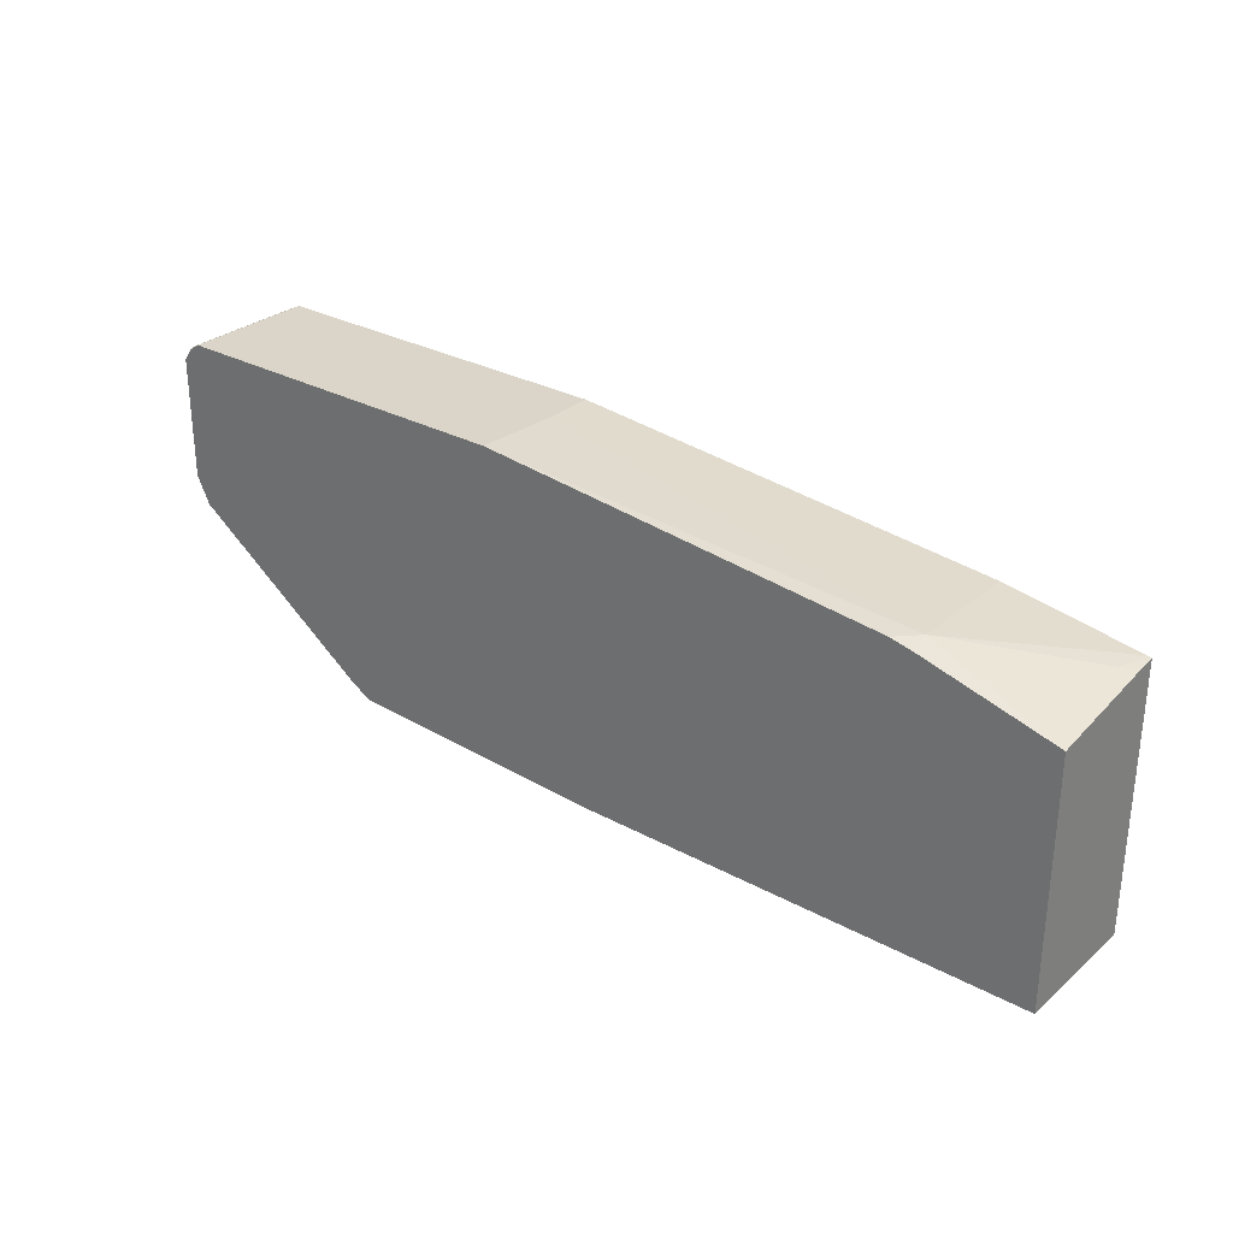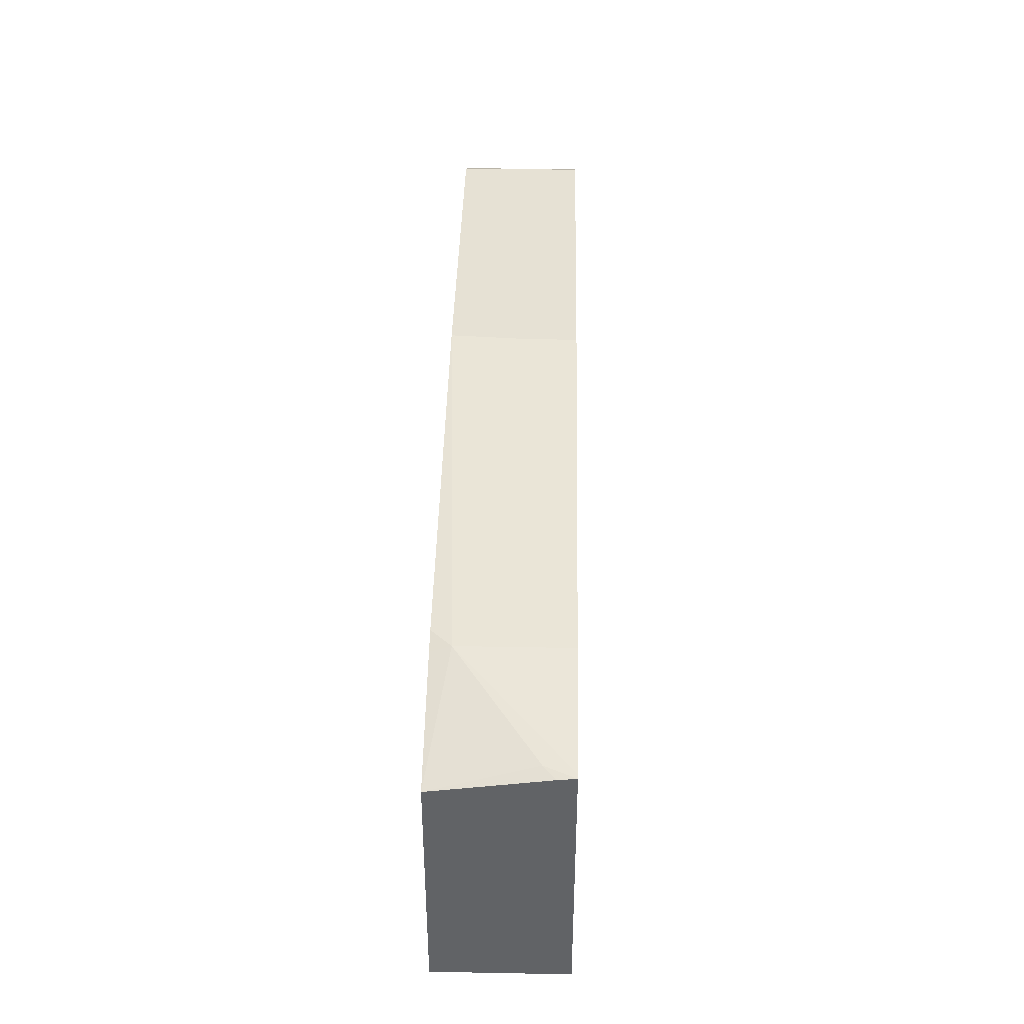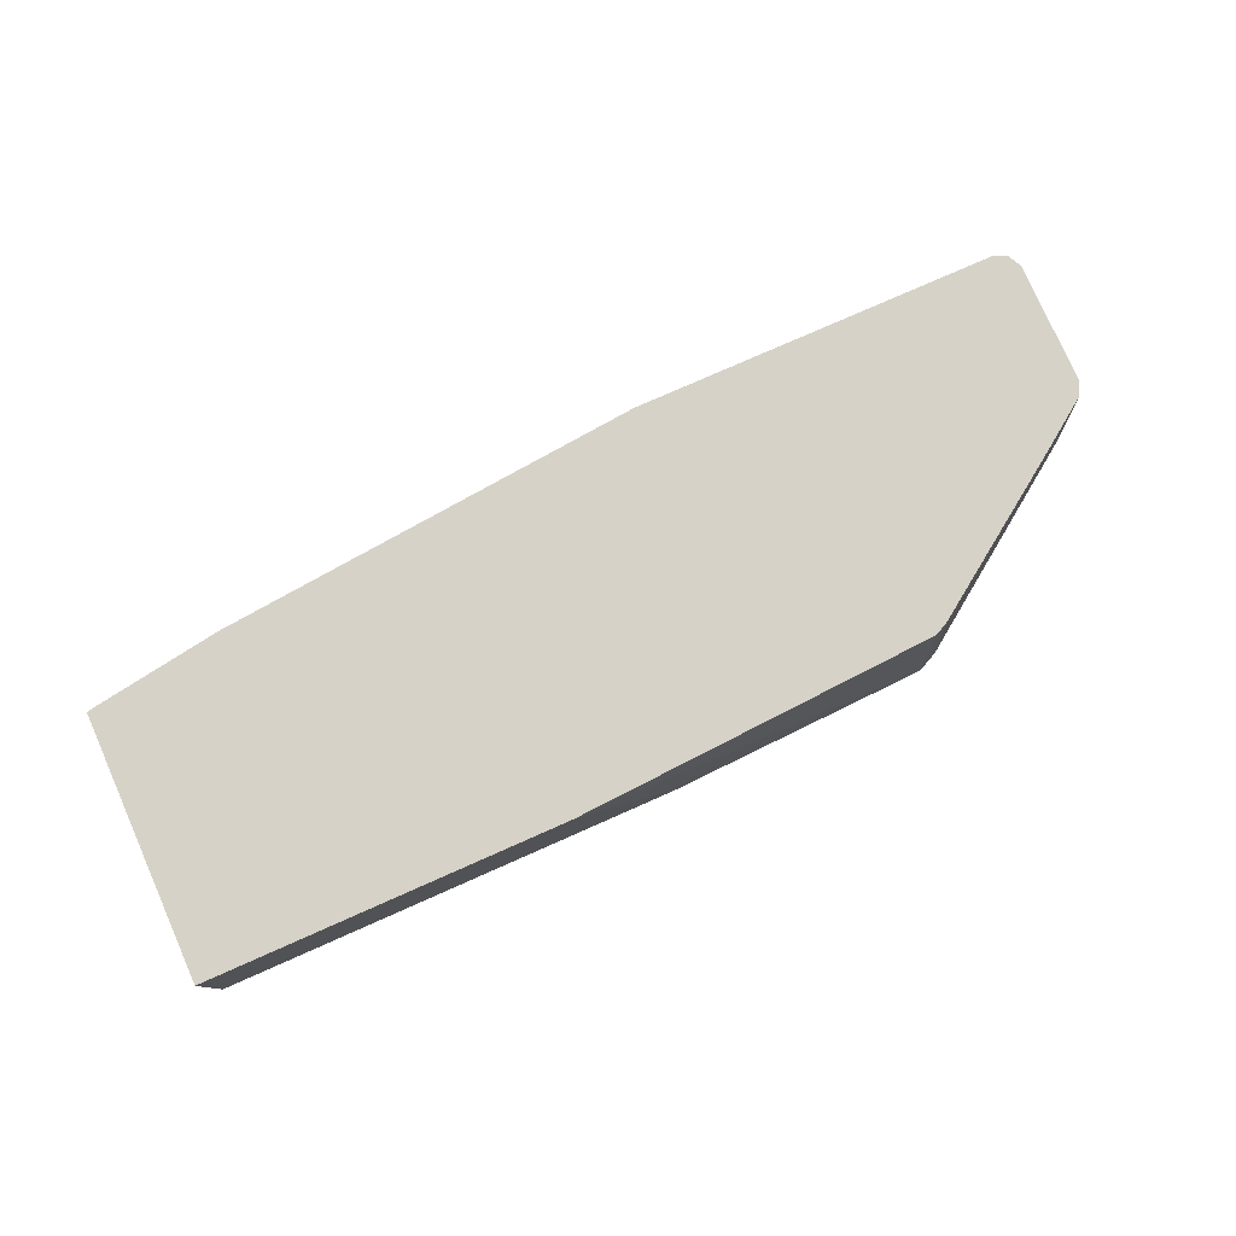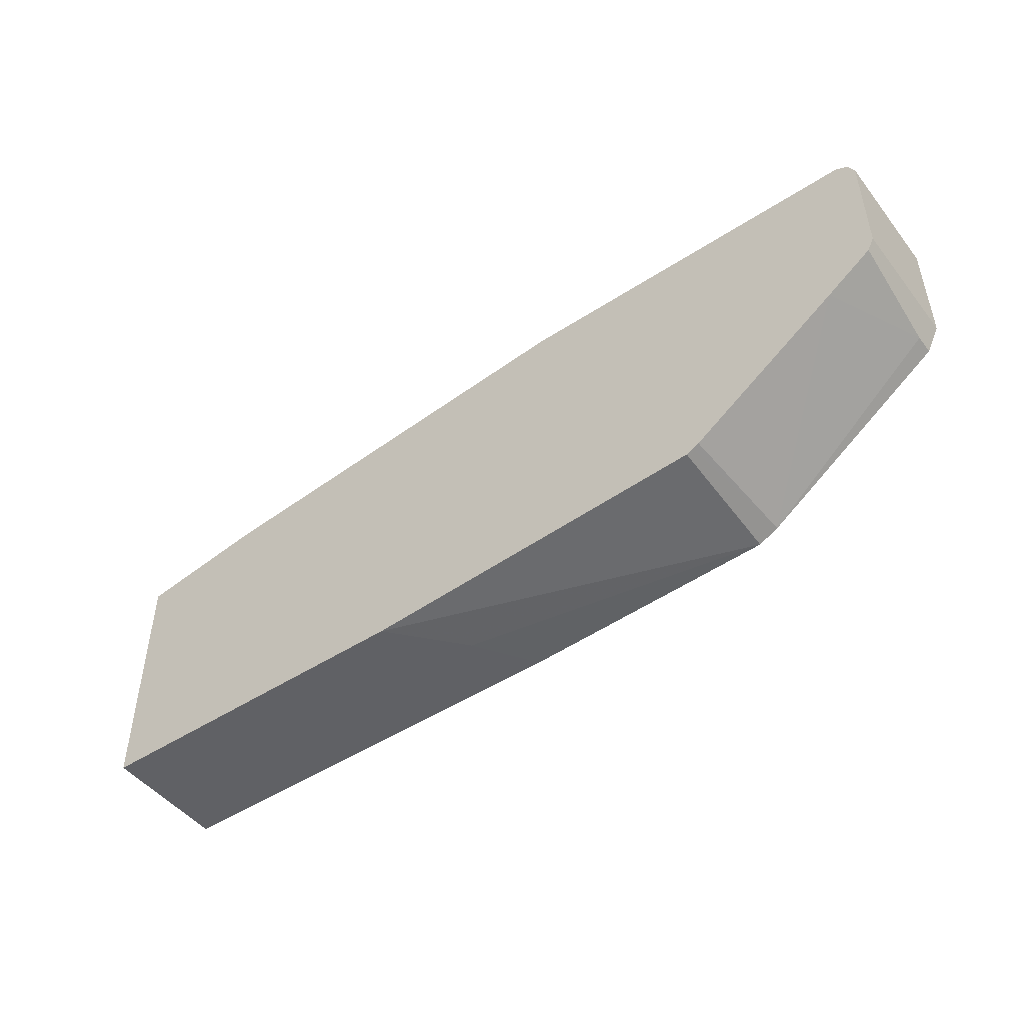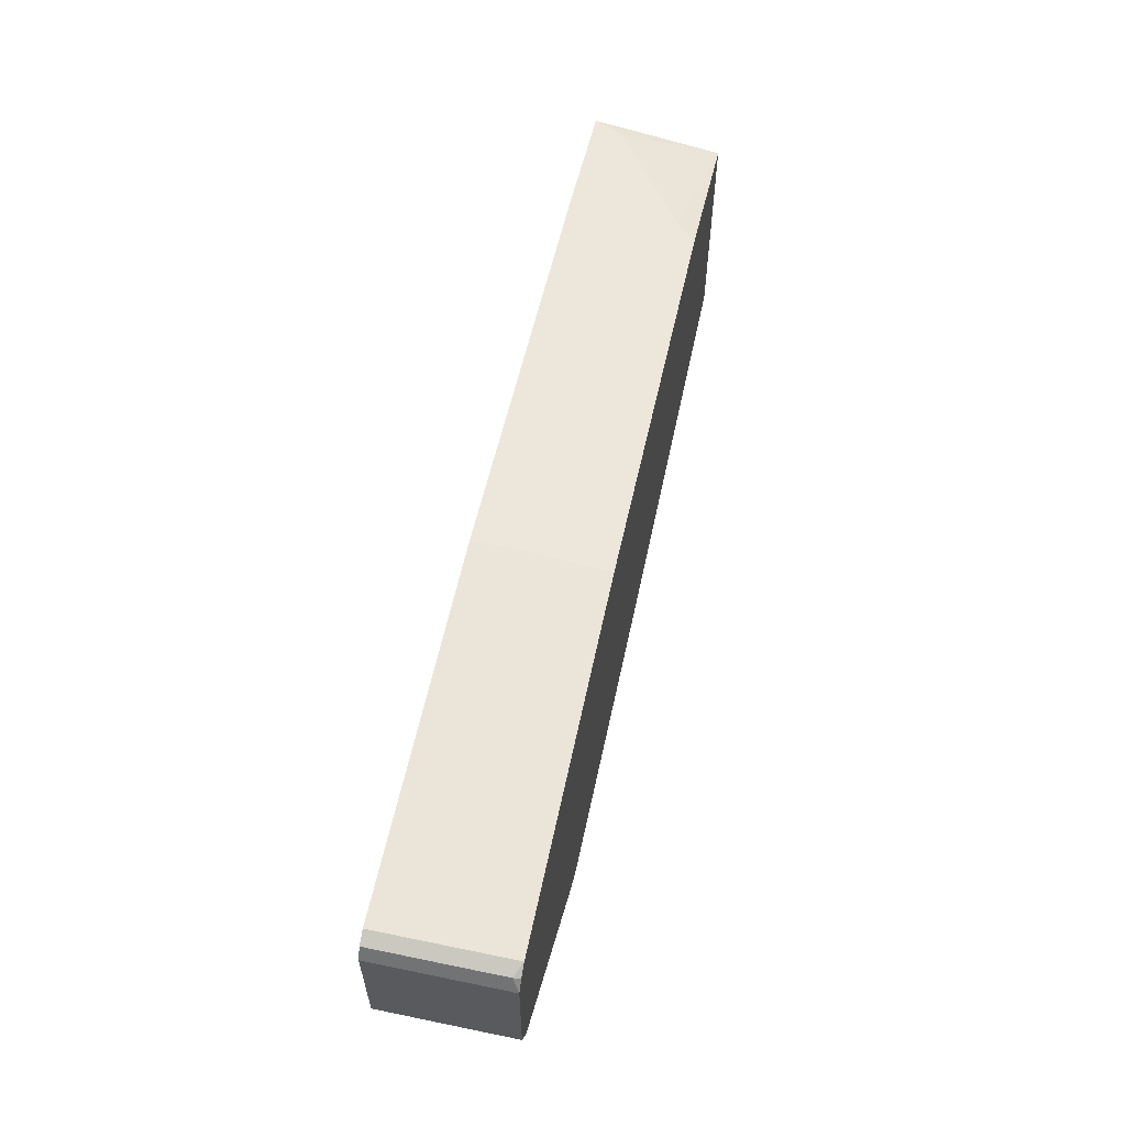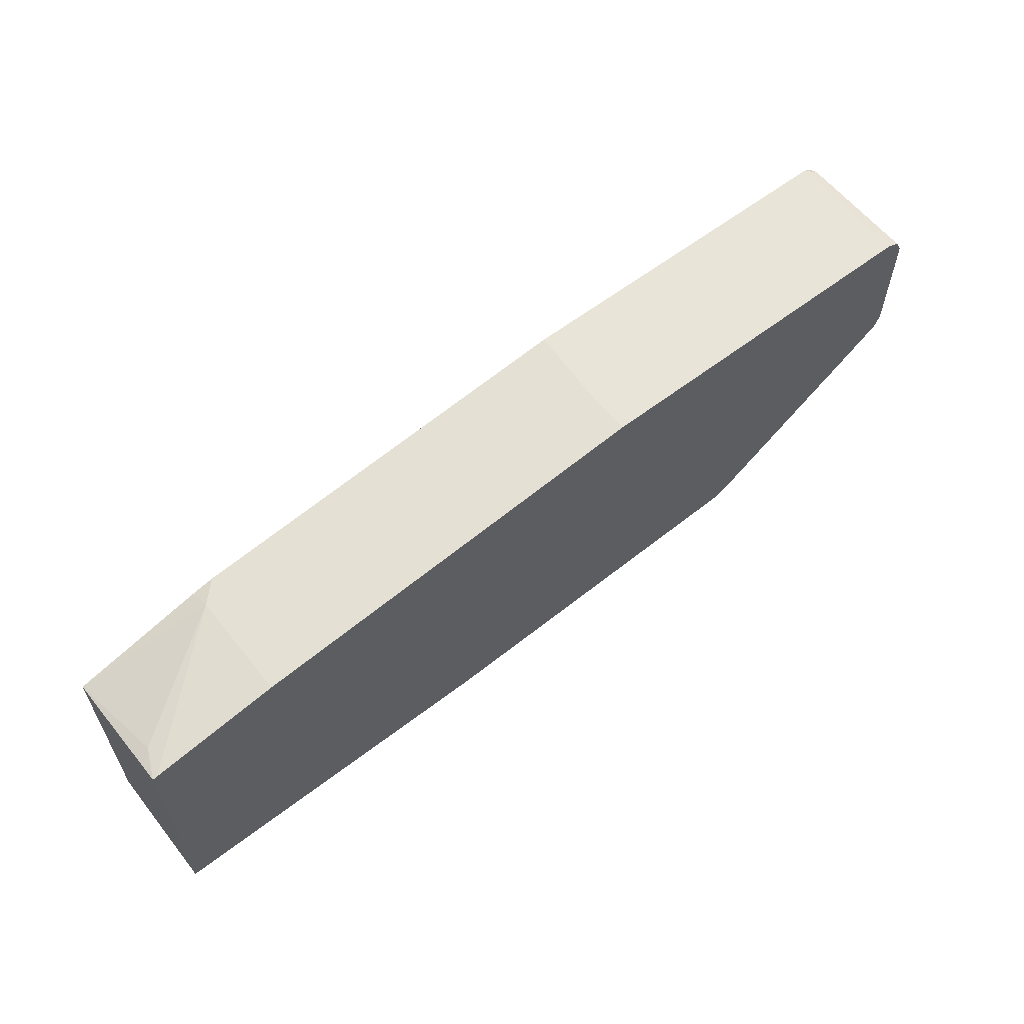
<metadata>
{"format":"obj","ext":"obj","renderer":"f3d","projection":"perspective","resolution":1024,"background":"white","views":[{"elev":29.1,"azim":-141.1,"up":"+Y"},{"elev":39.1,"azim":-88.7,"up":"+Y"},{"elev":78.6,"azim":-23.8,"up":"+Z"},{"elev":-47.9,"azim":36.2,"up":"+Y"},{"elev":59.6,"azim":102.0,"up":"+Y"},{"elev":59.9,"azim":-38.2,"up":"+Y"}]}
</metadata>
<code>
v -0.01354 -0.225 -0.05199
v -0.01354 0.03996 -0.05199
v -0.01354 -0.225 -0.184
v 0.3477 -0.225 -0.05199
v -0.009336 0.04089 -0.05199
v 6.11e-06 0.04089 -0.08182
v -0.01354 0.03788 -0.06979
v -0.01354 0.02045 -0.184
v 0.45 -0.225 -0.184
v 0.4091 -0.225 -0.1227
v 0.7157 -0.2147 -0.184
v 0.7158 -0.2045 -0.05199
v 0.1228 0.06134 -0.05199
v 0.1228 0.06134 -0.1636
v 0.1202 0.05625 -0.184
v 0.7363 -0.2045 -0.184
v 0.7232 -0.2008 -0.05199
v 0.552 0.1018 -0.05199
v 0.1431 0.06134 -0.184
v 0.552 0.1018 -0.1023
v 0.5575 0.1018 -0.184
v 0.7294 -0.1977 -0.05199
v 0.9271 -0.06821 -0.184
v 0.9272 -0.06815 -0.1636
v 0.8863 -0.08863 -0.05199
v 0.9211 0.1018 -0.05199
v 0.921 0.1018 -0.184
v 0.934 -0.05455 -0.184
v 0.934 -0.05455 -0.05199
v 0.934 0.09544 -0.05199
v 0.9211 0.1018 -0.1837
v 0.9217 0.1014 -0.184
v 0.9408 -0.04098 -0.184
v 0.9409 -0.04092 -0.1636
v 0.9409 -0.04092 -0.05199
v 0.934 0.09544 -0.1773
v 0.9409 0.08181 -0.05199
v 0.9326 0.0941 -0.184
v 0.9409 -0.02057 -0.184
v 0.9409 0.08181 -0.184
f 18 26 31
f 16 25 22
f 16 24 25
f 16 23 24
f 16 22 17
f 14 21 19
f 13 18 20
f 14 19 15
f 13 20 14
f 12 16 17
f 11 16 12
f 9 11 10
f 8 14 15
f 18 31 27
f 6 14 8
f 14 20 21
f 18 27 21
f 30 37 40
f 23 28 24
f 6 8 7
f 36 40 38
f 34 37 35
f 34 40 37
f 34 39 40
f 33 39 34
f 32 36 38
f 31 36 32
f 30 40 36
f 28 35 29
f 28 34 35
f 28 33 34
f 27 31 32
f 26 36 31
f 26 30 36
f 24 29 25
f 24 28 29
f 18 21 20
f 5 14 6
f 3 19 21
f 4 11 12
f 1 30 26
f 1 37 30
f 1 35 37
f 1 29 35
f 1 25 29
f 1 22 25
f 1 17 22
f 1 12 17
f 1 4 12
f 1 10 4
f 1 9 10
f 1 3 9
f 1 8 3
f 1 2 7
f 5 13 14
f 1 26 18
f 1 18 13
f 1 7 8
f 1 5 2
f 1 13 5
f 3 16 11
f 3 23 16
f 3 28 23
f 3 33 28
f 3 39 33
f 3 40 39
f 3 11 9
f 3 32 38
f 2 5 6
f 3 38 40
f 2 6 7
f 4 10 11
f 3 15 19
f 3 21 27
f 3 27 32
f 3 8 15

</code>
